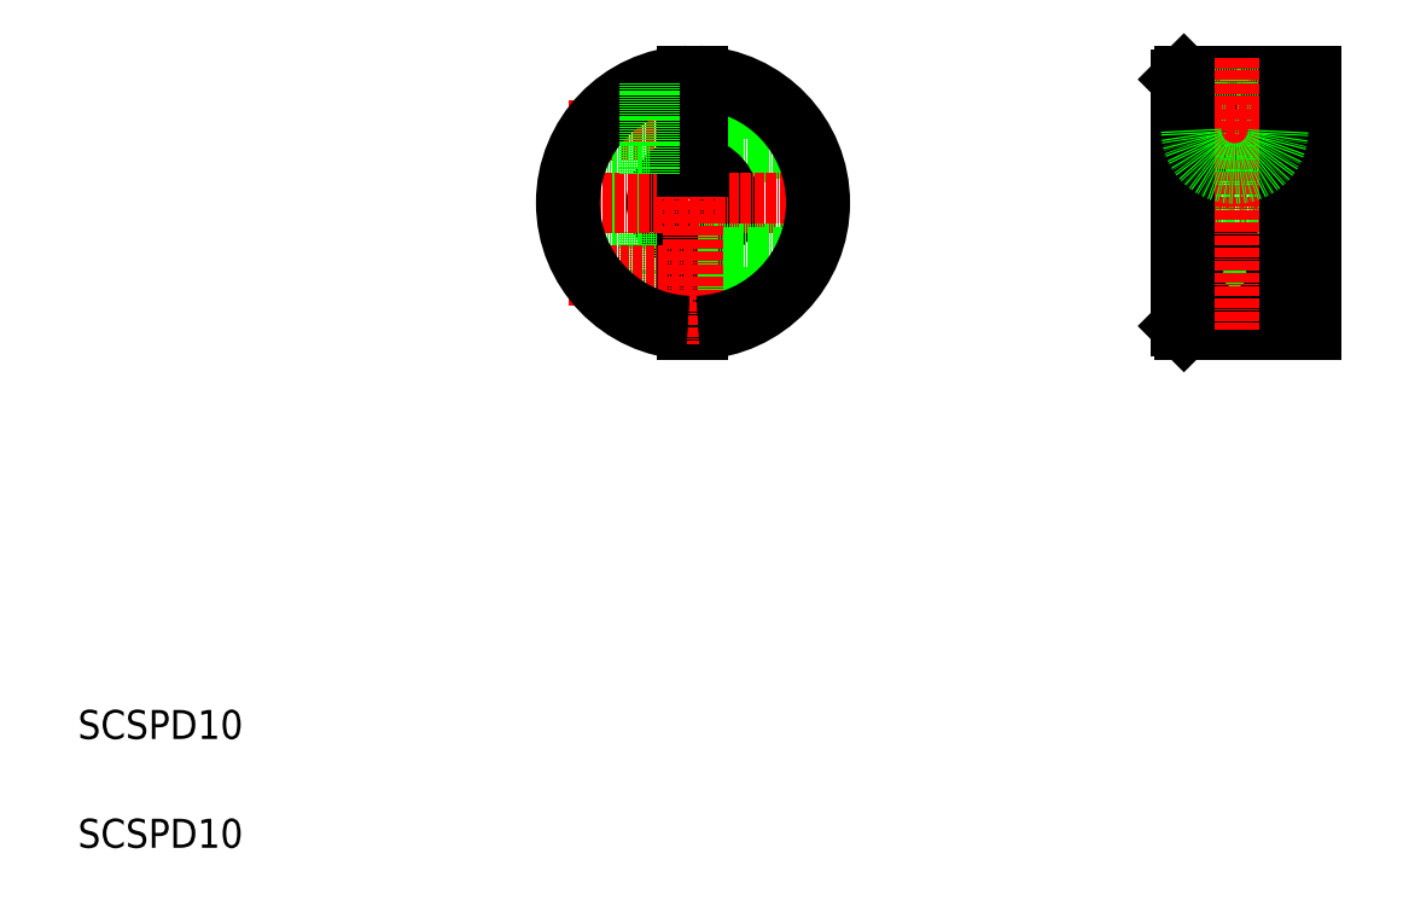
<metadata>
{"format":"dxf","ext":"dxf","renderer":"ezdxf+matplotlib","layout":"modelspace","background":"white","min_lineweight":24,"dpi":150}
</metadata>
<code>
0
SECTION
2
ENTITIES
0
LINE
8
0
10
175.6
20
108.9
30
0
11
175.6
21
114.1
31
0
0
LINE
8
0
10
162.1
20
115.9
30
0
11
162.6
21
116.4
31
0
0
LINE
8
0
10
163.6
20
108.9
30
0
11
163.6
21
114.1
31
0
0
LINE
8
0
10
162.6
20
116.4
30
0
11
180.1
21
116.4
31
0
0
CIRCLE
8
0
10
169.6
20
108.9
30
0
40
3
0
CIRCLE
8
0
10
169.6
20
108.9
30
0
40
3.5
0
CIRCLE
8
0
10
169.6
20
108.9
30
0
40
2.4
0
LINE
8
0
10
163.6
20
114.1
30
0
11
175.6
21
114.1
31
0
0
LINE
8
CENTER
10
159.6
20
108.9
30
0
11
179.6
21
108.9
31
0
0
LINE
8
0
10
175.6
20
88.93
30
0
11
175.6
21
83.78
31
0
0
LINE
8
0
10
162.1
20
81.93
30
0
11
162.6
21
81.43
31
0
0
LINE
8
0
10
163.6
20
88.93
30
0
11
163.6
21
83.78
31
0
0
LINE
8
CENTER
10
159.6
20
98.93
30
0
11
181.9
21
98.93
31
0
0
LINE
8
CENTER
10
159.6
20
88.93
30
0
11
179.6
21
88.93
31
0
0
LINE
8
0
10
163.6
20
83.78
30
0
11
175.6
21
83.78
31
0
0
ARC
8
0
10
169.6
20
88.93
30
0
40
6
50
0
51
180
0
CIRCLE
8
0
10
169.6
20
88.93
30
0
40
3.5
0
CIRCLE
8
0
10
169.6
20
88.93
30
0
40
3
0
LINE
8
0
10
162.6
20
81.43
30
0
11
180.1
21
81.43
31
0
0
LINE
8
0
10
162.1
20
93.93
30
0
11
180.1
21
93.93
31
0
0
LINE
8
0
10
162.1
20
103.9
30
0
11
180.1
21
103.9
31
0
0
CIRCLE
8
0
10
169.6
20
88.93
30
0
40
2.5
0
LINE
8
CENTER
10
169.6
20
118.9
30
0
11
169.6
21
81.43
31
0
0
LINE
8
0
10
180.1
20
116.4
30
0
11
180.1
21
81.43
31
0
0
LINE
8
0
10
177.1
20
116.4
30
0
11
177.1
21
81.43
31
0
0
LINE
8
0
10
162.6
20
116.4
30
0
11
162.6
21
81.43
31
0
0
LINE
8
0
10
162.1
20
115.9
30
0
11
162.1
21
81.93
31
0
0
ARC
8
0
10
169.6
20
108.9
30
0
40
6
50
180
51
0
0
LINE
8
0
10
94.09
20
112.4
30
0
11
88.84
21
112.4
31
0
0
LINE
8
0
10
94.09
20
105.4
30
0
11
88.84
21
105.4
31
0
0
LINE
8
CENTER
10
77.77
20
108.9
30
0
11
109.8
21
108.9
31
0
0
LINE
8
0
10
110.9
20
105.9
30
0
11
95.59
21
105.9
31
0
0
LINE
8
0
10
110.7
20
106.4
30
0
11
95.59
21
106.4
31
0
0
LINE
8
0
10
107.1
20
111.4
30
0
11
95.59
21
111.4
31
0
0
LINE
8
0
10
106.6
20
111.9
30
0
11
95.59
21
111.9
31
0
0
ARC
8
0
10
94.84
20
98.93
30
0
40
5
50
278.6
51
81.37
0
LINE
8
0
10
86.08
20
102.9
30
0
11
86.08
21
102.9
31
0
0
LINE
8
0
10
83.32
20
102.9
30
0
11
83.32
21
102.9
31
0
0
LINE
8
0
10
86.08
20
94.93
30
0
11
86.08
21
94.93
31
0
0
LINE
8
0
10
83.32
20
94.93
30
0
11
83.32
21
94.93
31
0
0
ARC
8
0
10
94.84
20
98.93
30
0
40
5
50
98.63
51
261.4
0
LINE
8
0
10
94.09
20
92.43
30
0
11
88.84
21
92.43
31
0
0
LINE
8
0
10
94.09
20
85.43
30
0
11
88.84
21
85.43
31
0
0
LINE
8
0
10
95.59
20
93.98
30
0
11
95.59
21
81.44
31
0
0
LINE
8
0
10
88.84
20
94.93
30
0
11
88.84
21
82.49
31
0
0
LINE
8
0
10
94.09
20
93.98
30
0
11
94.09
21
81.44
31
0
0
LINE
8
0
10
88.84
20
94.93
30
0
11
77.8
21
94.93
31
0
0
LINE
8
0
10
88.84
20
102.9
30
0
11
77.8
21
102.9
31
0
0
LINE
8
CENTER
10
75.33
20
98.93
30
0
11
114.3
21
98.93
31
0
0
LINE
8
CENTER
10
77.77
20
88.93
30
0
11
109.8
21
88.93
31
0
0
LINE
8
0
10
110.9
20
91.93
30
0
11
95.59
21
91.93
31
0
0
LINE
8
0
10
110.7
20
91.43
30
0
11
95.59
21
91.43
31
0
0
LINE
8
0
10
106.6
20
85.93
30
0
11
95.59
21
85.93
31
0
0
LINE
8
0
10
107.1
20
86.43
30
0
11
95.59
21
86.43
31
0
0
TEXT
8
0
10
10
20
10
30
0
40
4
1
SCSPD10
0
TEXT
8
0
10
10
20
25
30
0
40
4
1
SCSPD10
0
LINE
8
CENTER
10
94.84
20
118.4
30
0
11
94.84
21
79.42
31
0
0
ARC
8
0
10
94.84
20
98.93
30
0
40
17
50
272.5
51
87.47
0
LINE
8
0
10
95.59
20
116.4
30
0
11
95.59
21
103.9
31
0
0
LINE
8
0
10
94.09
20
116.4
30
0
11
94.09
21
103.9
31
0
0
ARC
8
0
10
94.84
20
98.93
30
0
40
17.5
50
272.5
51
87.54
0
ARC
8
0
10
94.84
20
98.93
30
0
40
17.5
50
92.46
51
267.5
0
ARC
8
0
10
94.84
20
98.93
30
0
40
17
50
92.53
51
267.5
0
LINE
8
0
10
88.84
20
102.9
30
0
11
88.84
21
115.4
31
0
0
ENDSEC
0
EOF

</code>
